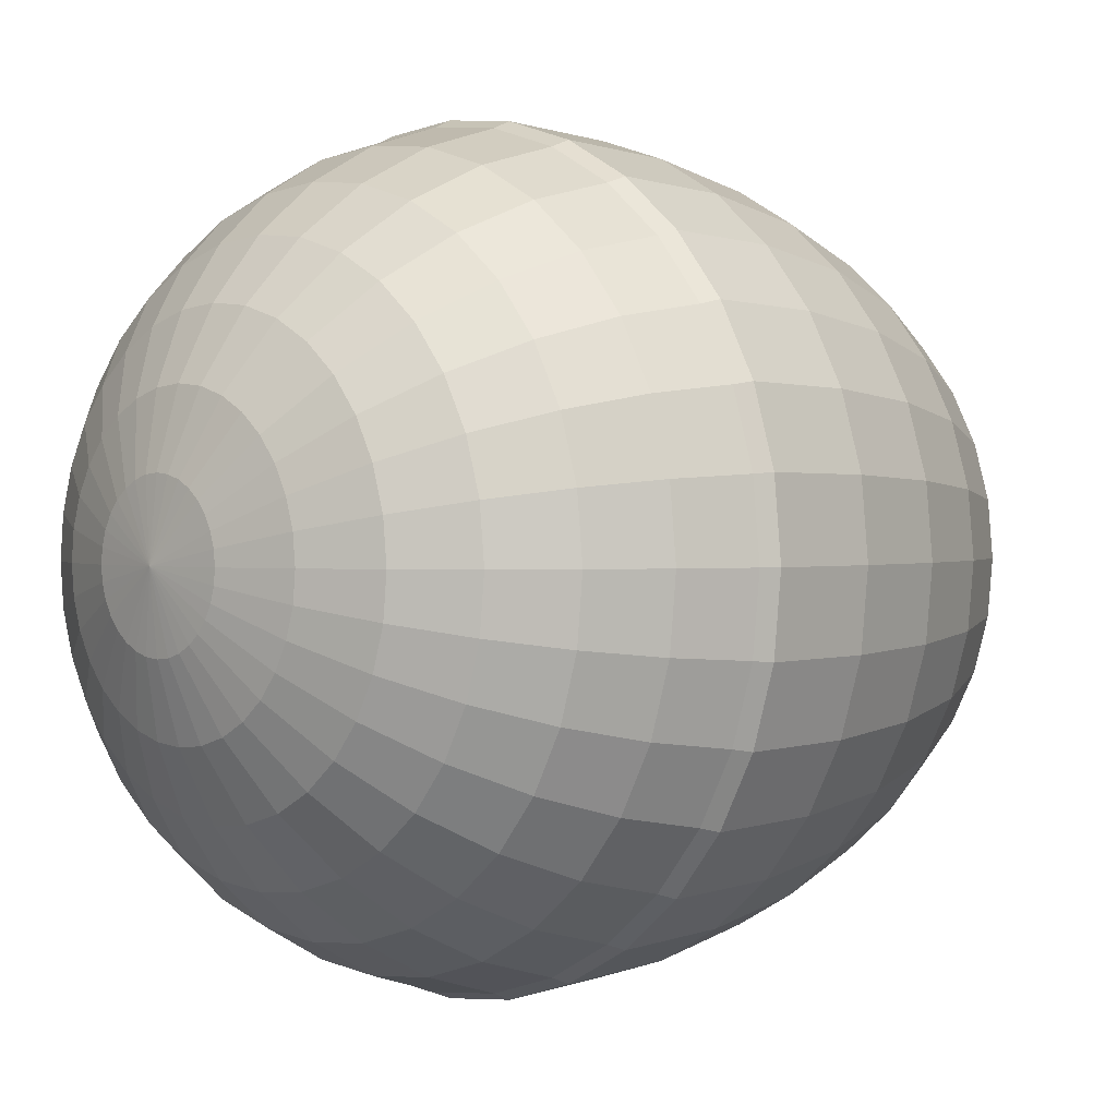
<metadata>
{"format":"obj","ext":"obj","renderer":"f3d","projection":"perspective","resolution":1024,"background":"white","views":[{"elev":1.1,"azim":45.5,"up":"+Z"}]}
</metadata>
<code>
o Sphere_Sphere.001
v -0.8001 4.275 -0.3854
v -0.6903 4.012 -0.9374
v -0.5891 3.585 -1.446
v -0.5004 3.011 -1.892
v -0.4276 2.312 -2.258
v -0.3735 1.514 -2.53
v -0.3402 0.6477 -2.697
v -0.329 -0.2529 -2.754
v -0.3402 -0.3852 -2.697
v -0.3735 -0.948 -2.53
v -0.4276 -1.467 -2.258
v -0.5004 -1.921 -1.892
v -0.5891 -2.294 -1.446
v -0.6903 -2.572 -0.9374
v -0.8001 -2.742 -0.3854
v -0.6903 4.275 -0.3521
v -0.4749 4.012 -0.8721
v -0.2764 3.585 -1.351
v -0.1024 3.011 -1.771
v 0.04033 2.312 -2.116
v 0.1464 1.514 -2.372
v 0.2118 0.6477 -2.53
v 0.2338 -0.2529 -2.583
v 0.2118 -0.3852 -2.53
v 0.1464 -0.948 -2.372
v 0.04033 -1.467 -2.116
v -0.1024 -1.921 -1.771
v -0.2764 -2.294 -1.351
v -0.4749 -2.572 -0.8721
v -0.6903 -2.742 -0.3521
v -0.5891 4.275 -0.298
v -0.2764 4.012 -0.766
v 0.01174 3.585 -1.197
v 0.2643 3.011 -1.575
v 0.4716 2.312 -1.885
v 0.6256 1.514 -2.116
v 0.7204 0.6477 -2.258
v 0.7525 -0.2529 -2.306
v 0.7204 -0.3852 -2.258
v 0.6256 -0.948 -2.116
v 0.4716 -1.467 -1.885
v 0.2643 -1.921 -1.575
v 0.01174 -2.294 -1.197
v -0.2764 -2.572 -0.766
v -0.5891 -2.742 -0.298
v -0.5004 4.275 -0.2253
v -0.1024 4.012 -0.6232
v 0.2643 3.585 -0.99
v 0.5858 3.011 -1.311
v 0.8496 2.312 -1.575
v 1.046 1.514 -1.771
v 1.166 0.6477 -1.892
v 1.207 -0.2529 -1.933
v 1.166 -0.3852 -1.892
v 1.046 -0.948 -1.771
v 0.8496 -1.467 -1.575
v 0.5858 -1.921 -1.311
v 0.2643 -2.294 -0.9899
v -0.1024 -2.572 -0.6232
v -0.5004 -2.742 -0.2253
v -0.4276 4.275 -0.1366
v 0.04033 4.012 -0.4492
v 0.4716 3.585 -0.7374
v 0.8496 3.011 -0.9899
v 1.16 2.312 -1.197
v 1.39 1.514 -1.351
v 1.532 0.6477 -1.446
v 1.58 -0.2529 -1.478
v 1.532 -0.3852 -1.446
v 1.39 -0.948 -1.351
v 1.16 -1.467 -1.197
v 0.8496 -1.921 -0.9899
v 0.4716 -2.294 -0.7374
v 0.04033 -2.572 -0.4492
v -0.4276 -2.742 -0.1366
v -0.9142 -2.8 0.1886
v -0.3735 4.275 -0.03538
v 0.1464 4.012 -0.2507
v 0.6256 3.585 -0.4492
v 1.046 3.011 -0.6232
v 1.39 2.312 -0.766
v 1.646 1.514 -0.8721
v 1.804 0.6477 -0.9374
v 1.857 -0.2529 -0.9595
v 1.804 -0.3852 -0.9374
v 1.646 -0.948 -0.8721
v 1.39 -1.467 -0.766
v 1.046 -1.921 -0.6232
v 0.6256 -2.294 -0.4492
v 0.1464 -2.572 -0.2507
v -0.3735 -2.742 -0.03538
v -0.3402 4.275 0.07441
v 0.2118 4.012 -0.03538
v 0.7204 3.585 -0.1366
v 1.166 3.011 -0.2253
v 1.532 2.312 -0.298
v 1.804 1.514 -0.3521
v 1.972 0.6477 -0.3854
v 2.028 -0.2529 -0.3967
v 1.972 -0.3852 -0.3854
v 1.804 -0.948 -0.3521
v 1.532 -1.467 -0.298
v 1.166 -1.921 -0.2253
v 0.7204 -2.294 -0.1366
v 0.2118 -2.572 -0.03538
v -0.3402 -2.742 0.07441
v -0.329 4.275 0.1886
v 0.2338 4.012 0.1886
v 0.7525 3.585 0.1886
v 1.207 3.011 0.1886
v 1.58 2.312 0.1886
v 1.857 1.514 0.1886
v 2.028 0.6477 0.1886
v 2.086 -0.2529 0.1886
v 2.028 -0.3852 0.1886
v 1.857 -0.948 0.1886
v 1.58 -1.467 0.1886
v 1.207 -1.921 0.1886
v 0.7525 -2.294 0.1886
v 0.2338 -2.572 0.1886
v -0.329 -2.742 0.1886
v -0.3402 4.275 0.3028
v 0.2118 4.012 0.4126
v 0.7204 3.585 0.5138
v 1.166 3.011 0.6024
v 1.532 2.312 0.6752
v 1.804 1.514 0.7293
v 1.972 0.6477 0.7626
v 2.028 -0.2529 0.7739
v 1.972 -0.3852 0.7626
v 1.804 -0.948 0.7293
v 1.532 -1.467 0.6752
v 1.166 -1.921 0.6024
v 0.7204 -2.294 0.5138
v 0.2118 -2.572 0.4126
v -0.3402 -2.742 0.3028
v -0.3735 4.275 0.4126
v 0.1464 4.012 0.6279
v 0.6256 3.585 0.8264
v 1.046 3.011 1
v 1.39 2.312 1.143
v 1.646 1.514 1.249
v 1.804 0.6477 1.315
v 1.857 -0.2529 1.337
v 1.804 -0.3852 1.315
v 1.646 -0.948 1.249
v 1.39 -1.467 1.143
v 1.046 -1.921 1
v 0.6256 -2.294 0.8264
v 0.1464 -2.572 0.6279
v -0.3735 -2.742 0.4126
v -0.4276 4.275 0.5138
v 0.04033 4.012 0.8264
v 0.4716 3.585 1.115
v 0.8496 3.011 1.367
v 1.16 2.312 1.574
v 1.39 1.514 1.728
v 1.532 0.6477 1.823
v 1.58 -0.2529 1.855
v 1.532 -0.3852 1.823
v 1.39 -0.948 1.728
v 1.16 -1.467 1.574
v 0.8496 -1.921 1.367
v 0.4716 -2.294 1.115
v 0.04033 -2.572 0.8264
v -0.4276 -2.742 0.5138
v -0.5004 4.275 0.6024
v -0.1024 4.012 1
v 0.2643 3.585 1.367
v 0.5858 3.011 1.689
v 0.8496 2.312 1.952
v 1.046 1.514 2.148
v 1.166 0.6477 2.269
v 1.207 -0.2529 2.31
v 1.166 -0.3852 2.269
v 1.046 -0.948 2.148
v 0.8496 -1.467 1.952
v 0.5858 -1.921 1.689
v 0.2643 -2.294 1.367
v -0.1024 -2.572 1
v -0.5004 -2.742 0.6024
v -0.5891 4.275 0.6752
v -0.2764 4.012 1.143
v 0.01174 3.585 1.574
v 0.2643 3.011 1.952
v 0.4716 2.312 2.263
v 0.6256 1.514 2.493
v 0.7204 0.6477 2.635
v 0.7525 -0.2529 2.683
v 0.7204 -0.3852 2.635
v 0.6256 -0.948 2.493
v 0.4716 -1.467 2.263
v 0.2643 -1.921 1.952
v 0.01174 -2.294 1.574
v -0.2764 -2.572 1.143
v -0.5891 -2.742 0.6752
v -0.6903 4.275 0.7293
v -0.4749 4.012 1.249
v -0.2764 3.585 1.728
v -0.1024 3.011 2.148
v 0.04033 2.312 2.493
v 0.1464 1.514 2.749
v 0.2118 0.6477 2.907
v 0.2338 -0.2529 2.96
v 0.2118 -0.3852 2.907
v 0.1464 -0.948 2.749
v 0.04033 -1.467 2.493
v -0.1024 -1.921 2.148
v -0.2764 -2.294 1.728
v -0.4749 -2.572 1.249
v -0.6903 -2.742 0.7293
v -0.8001 4.275 0.7626
v -0.6903 4.012 1.315
v -0.5891 3.585 1.823
v -0.5004 3.011 2.269
v -0.4276 2.312 2.635
v -0.3735 1.514 2.907
v -0.3402 0.6477 3.074
v -0.329 -0.2529 3.131
v -0.3402 -0.3852 3.074
v -0.3735 -0.948 2.907
v -0.4276 -1.467 2.635
v -0.5004 -1.921 2.269
v -0.5891 -2.294 1.823
v -0.6903 -2.572 1.315
v -0.8001 -2.742 0.7626
v -0.9142 4.275 0.7739
v -0.9142 4.012 1.337
v -0.9142 3.585 1.855
v -0.9142 3.011 2.31
v -0.9142 2.312 2.683
v -0.9142 1.514 2.96
v -0.9142 0.6477 3.131
v -0.9142 -0.2529 3.189
v -0.9142 -0.3852 3.131
v -0.9142 -0.948 2.96
v -0.9142 -1.467 2.683
v -0.9142 -1.921 2.31
v -0.9142 -2.294 1.855
v -0.9142 -2.572 1.337
v -0.9142 -2.742 0.7739
v -1.028 4.275 0.7626
v -1.138 4.012 1.315
v -1.239 3.585 1.823
v -1.328 3.011 2.269
v -1.401 2.312 2.635
v -1.455 1.514 2.907
v -1.488 0.6477 3.074
v -1.5 -0.2529 3.131
v -1.488 -0.3852 3.074
v -1.455 -0.948 2.907
v -1.401 -1.467 2.635
v -1.328 -1.921 2.269
v -1.239 -2.294 1.823
v -1.138 -2.572 1.315
v -1.028 -2.742 0.7626
v -1.138 4.275 0.7293
v -1.354 4.012 1.249
v -1.552 3.585 1.728
v -1.726 3.011 2.148
v -1.869 2.312 2.493
v -1.975 1.514 2.749
v -2.04 0.6477 2.907
v -2.062 -0.2529 2.96
v -2.04 -0.3852 2.907
v -1.975 -0.948 2.749
v -1.869 -1.467 2.493
v -1.726 -1.921 2.148
v -1.552 -2.294 1.728
v -1.354 -2.572 1.249
v -1.138 -2.742 0.7293
v -0.9142 4.363 0.1886
v -1.239 4.275 0.6752
v -1.552 4.012 1.143
v -1.84 3.585 1.574
v -2.093 3.011 1.952
v -2.3 2.312 2.263
v -2.454 1.514 2.493
v -2.549 0.6477 2.635
v -2.581 -0.2529 2.683
v -2.549 -0.3852 2.635
v -2.454 -0.948 2.493
v -2.3 -1.467 2.263
v -2.093 -1.921 1.952
v -1.84 -2.294 1.574
v -1.552 -2.572 1.143
v -1.239 -2.742 0.6752
v -1.328 4.275 0.6024
v -1.726 4.012 1
v -2.093 3.585 1.367
v -2.414 3.011 1.689
v -2.678 2.312 1.952
v -2.874 1.514 2.148
v -2.995 0.6477 2.269
v -3.036 -0.2529 2.31
v -2.995 -0.3852 2.269
v -2.874 -0.948 2.148
v -2.678 -1.467 1.952
v -2.414 -1.921 1.689
v -2.093 -2.294 1.367
v -1.726 -2.572 1
v -1.328 -2.742 0.6024
v -1.401 4.275 0.5138
v -1.869 4.012 0.8264
v -2.3 3.585 1.115
v -2.678 3.011 1.367
v -2.988 2.312 1.574
v -3.219 1.514 1.728
v -3.361 0.6477 1.823
v -3.409 -0.2529 1.855
v -3.361 -0.3852 1.823
v -3.219 -0.948 1.728
v -2.988 -1.467 1.574
v -2.678 -1.921 1.367
v -2.3 -2.294 1.115
v -1.869 -2.572 0.8264
v -1.401 -2.742 0.5138
v -1.455 4.275 0.4126
v -1.975 4.012 0.6279
v -2.454 3.585 0.8264
v -2.874 3.011 1
v -3.219 2.312 1.143
v -3.475 1.514 1.249
v -3.633 0.6477 1.315
v -3.686 -0.2529 1.337
v -3.633 -0.3852 1.315
v -3.475 -0.948 1.249
v -3.219 -1.467 1.143
v -2.874 -1.921 1
v -2.454 -2.294 0.8264
v -1.975 -2.572 0.6279
v -1.455 -2.742 0.4126
v -1.488 4.275 0.3028
v -2.04 4.012 0.4126
v -2.549 3.585 0.5138
v -2.995 3.011 0.6024
v -3.361 2.312 0.6752
v -3.633 1.514 0.7293
v -3.8 0.6477 0.7626
v -3.857 -0.2529 0.7739
v -3.8 -0.3852 0.7626
v -3.633 -0.948 0.7293
v -3.361 -1.467 0.6752
v -2.995 -1.921 0.6024
v -2.549 -2.294 0.5138
v -2.04 -2.572 0.4126
v -1.488 -2.742 0.3028
v -1.5 4.275 0.1886
v -2.062 4.012 0.1886
v -2.581 3.585 0.1886
v -3.036 3.011 0.1886
v -3.409 2.312 0.1886
v -3.686 1.514 0.1886
v -3.857 0.6477 0.1886
v -3.914 -0.2529 0.1886
v -3.857 -0.3852 0.1886
v -3.686 -0.948 0.1886
v -3.409 -1.467 0.1886
v -3.036 -1.921 0.1886
v -2.581 -2.294 0.1886
v -2.062 -2.572 0.1886
v -1.5 -2.742 0.1886
v -1.488 4.275 0.07441
v -2.04 4.012 -0.03538
v -2.549 3.585 -0.1366
v -2.995 3.011 -0.2253
v -3.361 2.312 -0.298
v -3.633 1.514 -0.3521
v -3.8 0.6477 -0.3854
v -3.857 -0.2529 -0.3967
v -3.8 -0.3852 -0.3854
v -3.633 -0.948 -0.3521
v -3.361 -1.467 -0.298
v -2.995 -1.921 -0.2253
v -2.549 -2.294 -0.1366
v -2.04 -2.572 -0.03538
v -1.488 -2.742 0.07441
v -1.455 4.275 -0.03538
v -1.975 4.012 -0.2507
v -2.454 3.585 -0.4492
v -2.874 3.011 -0.6232
v -3.219 2.312 -0.766
v -3.475 1.514 -0.8721
v -3.633 0.6477 -0.9374
v -3.686 -0.2529 -0.9595
v -3.633 -0.3852 -0.9374
v -3.475 -0.948 -0.8721
v -3.219 -1.467 -0.766
v -2.874 -1.921 -0.6232
v -2.454 -2.294 -0.4492
v -1.975 -2.572 -0.2507
v -1.455 -2.742 -0.03538
v -1.401 4.275 -0.1366
v -1.869 4.012 -0.4492
v -2.3 3.585 -0.7374
v -2.678 3.011 -0.9899
v -2.988 2.312 -1.197
v -3.219 1.514 -1.351
v -3.361 0.6477 -1.446
v -3.409 -0.2529 -1.478
v -3.361 -0.3852 -1.446
v -3.219 -0.948 -1.351
v -2.988 -1.467 -1.197
v -2.678 -1.921 -0.9899
v -2.3 -2.294 -0.7374
v -1.869 -2.572 -0.4492
v -1.401 -2.742 -0.1366
v -1.328 4.275 -0.2253
v -1.726 4.012 -0.6232
v -2.093 3.585 -0.9899
v -2.414 3.011 -1.311
v -2.678 2.312 -1.575
v -2.874 1.514 -1.771
v -2.995 0.6477 -1.892
v -3.036 -0.2529 -1.933
v -2.995 -0.3852 -1.892
v -2.874 -0.948 -1.771
v -2.678 -1.467 -1.575
v -2.414 -1.921 -1.311
v -2.093 -2.294 -0.9899
v -1.726 -2.572 -0.6232
v -1.328 -2.742 -0.2253
v -1.239 4.275 -0.298
v -1.552 4.012 -0.766
v -1.84 3.585 -1.197
v -2.093 3.011 -1.575
v -2.3 2.312 -1.885
v -2.454 1.514 -2.116
v -2.549 0.6477 -2.258
v -2.581 -0.2529 -2.306
v -2.549 -0.3852 -2.258
v -2.454 -0.948 -2.116
v -2.3 -1.467 -1.885
v -2.093 -1.921 -1.575
v -1.84 -2.294 -1.197
v -1.552 -2.572 -0.766
v -1.239 -2.742 -0.298
v -1.138 4.275 -0.3521
v -1.354 4.012 -0.8721
v -1.552 3.585 -1.351
v -1.726 3.011 -1.771
v -1.869 2.312 -2.116
v -1.975 1.514 -2.372
v -2.04 0.6477 -2.53
v -2.062 -0.2529 -2.583
v -2.04 -0.3852 -2.53
v -1.975 -0.948 -2.372
v -1.869 -1.467 -2.116
v -1.726 -1.921 -1.771
v -1.552 -2.294 -1.351
v -1.354 -2.572 -0.8721
v -1.138 -2.742 -0.3521
v -1.028 4.275 -0.3854
v -1.138 4.012 -0.9374
v -1.239 3.585 -1.446
v -1.328 3.011 -1.892
v -1.401 2.312 -2.258
v -1.455 1.514 -2.53
v -1.488 0.6477 -2.697
v -1.5 -0.2529 -2.754
v -1.488 -0.3852 -2.697
v -1.455 -0.948 -2.53
v -1.401 -1.467 -2.258
v -1.328 -1.921 -1.892
v -1.239 -2.294 -1.446
v -1.138 -2.572 -0.9374
v -1.028 -2.742 -0.3854
v -0.9142 4.275 -0.3967
v -0.9142 4.012 -0.9595
v -0.9142 3.585 -1.478
v -0.9142 3.011 -1.933
v -0.9142 2.312 -2.306
v -0.9142 1.514 -2.583
v -0.9142 0.6477 -2.754
v -0.9142 -0.2529 -2.811
v -0.9142 -0.3852 -2.754
v -0.9142 -0.948 -2.583
v -0.9142 -1.467 -2.306
v -0.9142 -1.921 -1.933
v -0.9142 -2.294 -1.478
v -0.9142 -2.572 -0.9595
v -0.9142 -2.742 -0.3967
f 481 480 13 14
f 474 473 6 7
f 482 481 14 15
f 475 474 7 8
f 468 272 1
f 76 482 15
f 476 475 8 9
f 469 468 1 2
f 477 476 9 10
f 470 469 2 3
f 478 477 10 11
f 471 470 3 4
f 479 478 11 12
f 472 471 4 5
f 480 479 12 13
f 473 472 5 6
f 13 12 27 28
f 6 5 20 21
f 14 13 28 29
f 7 6 21 22
f 15 14 29 30
f 8 7 22 23
f 1 272 16
f 76 15 30
f 9 8 23 24
f 2 1 16 17
f 10 9 24 25
f 3 2 17 18
f 11 10 25 26
f 4 3 18 19
f 12 11 26 27
f 5 4 19 20
f 17 16 31 32
f 25 24 39 40
f 18 17 32 33
f 26 25 40 41
f 19 18 33 34
f 27 26 41 42
f 20 19 34 35
f 28 27 42 43
f 21 20 35 36
f 29 28 43 44
f 22 21 36 37
f 30 29 44 45
f 23 22 37 38
f 16 272 31
f 76 30 45
f 24 23 38 39
f 36 35 50 51
f 44 43 58 59
f 37 36 51 52
f 45 44 59 60
f 38 37 52 53
f 31 272 46
f 76 45 60
f 39 38 53 54
f 32 31 46 47
f 40 39 54 55
f 33 32 47 48
f 41 40 55 56
f 34 33 48 49
f 42 41 56 57
f 35 34 49 50
f 43 42 57 58
f 55 54 69 70
f 48 47 62 63
f 56 55 70 71
f 49 48 63 64
f 57 56 71 72
f 50 49 64 65
f 58 57 72 73
f 51 50 65 66
f 59 58 73 74
f 52 51 66 67
f 60 59 74 75
f 53 52 67 68
f 46 272 61
f 76 60 75
f 54 53 68 69
f 47 46 61 62
f 74 73 89 90
f 67 66 82 83
f 75 74 90 91
f 68 67 83 84
f 61 272 77
f 76 75 91
f 69 68 84 85
f 62 61 77 78
f 70 69 85 86
f 63 62 78 79
f 71 70 86 87
f 64 63 79 80
f 72 71 87 88
f 65 64 80 81
f 73 72 88 89
f 66 65 81 82
f 87 86 101 102
f 80 79 94 95
f 88 87 102 103
f 81 80 95 96
f 89 88 103 104
f 82 81 96 97
f 90 89 104 105
f 83 82 97 98
f 91 90 105 106
f 84 83 98 99
f 77 272 92
f 76 91 106
f 85 84 99 100
f 78 77 92 93
f 86 85 100 101
f 79 78 93 94
f 106 105 120 121
f 99 98 113 114
f 92 272 107
f 76 106 121
f 100 99 114 115
f 93 92 107 108
f 101 100 115 116
f 94 93 108 109
f 102 101 116 117
f 95 94 109 110
f 103 102 117 118
f 96 95 110 111
f 104 103 118 119
f 97 96 111 112
f 105 104 119 120
f 98 97 112 113
f 110 109 124 125
f 118 117 132 133
f 111 110 125 126
f 119 118 133 134
f 112 111 126 127
f 120 119 134 135
f 113 112 127 128
f 121 120 135 136
f 114 113 128 129
f 107 272 122
f 76 121 136
f 115 114 129 130
f 108 107 122 123
f 116 115 130 131
f 109 108 123 124
f 117 116 131 132
f 129 128 143 144
f 122 272 137
f 76 136 151
f 130 129 144 145
f 123 122 137 138
f 131 130 145 146
f 124 123 138 139
f 132 131 146 147
f 125 124 139 140
f 133 132 147 148
f 126 125 140 141
f 134 133 148 149
f 127 126 141 142
f 135 134 149 150
f 128 127 142 143
f 136 135 150 151
f 148 147 162 163
f 141 140 155 156
f 149 148 163 164
f 142 141 156 157
f 150 149 164 165
f 143 142 157 158
f 151 150 165 166
f 144 143 158 159
f 137 272 152
f 76 151 166
f 145 144 159 160
f 138 137 152 153
f 146 145 160 161
f 139 138 153 154
f 147 146 161 162
f 140 139 154 155
f 152 272 167
f 76 166 181
f 160 159 174 175
f 153 152 167 168
f 161 160 175 176
f 154 153 168 169
f 162 161 176 177
f 155 154 169 170
f 163 162 177 178
f 156 155 170 171
f 164 163 178 179
f 157 156 171 172
f 165 164 179 180
f 158 157 172 173
f 166 165 180 181
f 159 158 173 174
f 171 170 185 186
f 179 178 193 194
f 172 171 186 187
f 180 179 194 195
f 173 172 187 188
f 181 180 195 196
f 174 173 188 189
f 167 272 182
f 76 181 196
f 175 174 189 190
f 168 167 182 183
f 176 175 190 191
f 169 168 183 184
f 177 176 191 192
f 170 169 184 185
f 178 177 192 193
f 190 189 204 205
f 183 182 197 198
f 191 190 205 206
f 184 183 198 199
f 192 191 206 207
f 185 184 199 200
f 193 192 207 208
f 186 185 200 201
f 194 193 208 209
f 187 186 201 202
f 195 194 209 210
f 188 187 202 203
f 196 195 210 211
f 189 188 203 204
f 182 272 197
f 76 196 211
f 209 208 223 224
f 202 201 216 217
f 210 209 224 225
f 203 202 217 218
f 211 210 225 226
f 204 203 218 219
f 197 272 212
f 76 211 226
f 205 204 219 220
f 198 197 212 213
f 206 205 220 221
f 199 198 213 214
f 207 206 221 222
f 200 199 214 215
f 208 207 222 223
f 201 200 215 216
f 221 220 235 236
f 214 213 228 229
f 222 221 236 237
f 215 214 229 230
f 223 222 237 238
f 216 215 230 231
f 224 223 238 239
f 217 216 231 232
f 225 224 239 240
f 218 217 232 233
f 226 225 240 241
f 219 218 233 234
f 212 272 227
f 76 226 241
f 220 219 234 235
f 213 212 227 228
f 240 239 254 255
f 233 232 247 248
f 241 240 255 256
f 234 233 248 249
f 227 272 242
f 76 241 256
f 235 234 249 250
f 228 227 242 243
f 236 235 250 251
f 229 228 243 244
f 237 236 251 252
f 230 229 244 245
f 238 237 252 253
f 231 230 245 246
f 239 238 253 254
f 232 231 246 247
f 244 243 258 259
f 252 251 266 267
f 245 244 259 260
f 253 252 267 268
f 246 245 260 261
f 254 253 268 269
f 247 246 261 262
f 255 254 269 270
f 248 247 262 263
f 256 255 270 271
f 249 248 263 264
f 242 272 257
f 76 256 271
f 250 249 264 265
f 243 242 257 258
f 251 250 265 266
f 263 262 278 279
f 271 270 286 287
f 264 263 279 280
f 257 272 273
f 76 271 287
f 265 264 280 281
f 258 257 273 274
f 266 265 281 282
f 259 258 274 275
f 267 266 282 283
f 260 259 275 276
f 268 267 283 284
f 261 260 276 277
f 269 268 284 285
f 262 261 277 278
f 270 269 285 286
f 283 282 297 298
f 276 275 290 291
f 284 283 298 299
f 277 276 291 292
f 285 284 299 300
f 278 277 292 293
f 286 285 300 301
f 279 278 293 294
f 287 286 301 302
f 280 279 294 295
f 273 272 288
f 76 287 302
f 281 280 295 296
f 274 273 288 289
f 282 281 296 297
f 275 274 289 290
f 302 301 316 317
f 295 294 309 310
f 288 272 303
f 76 302 317
f 296 295 310 311
f 289 288 303 304
f 297 296 311 312
f 290 289 304 305
f 298 297 312 313
f 291 290 305 306
f 299 298 313 314
f 292 291 306 307
f 300 299 314 315
f 293 292 307 308
f 301 300 315 316
f 294 293 308 309
f 306 305 320 321
f 314 313 328 329
f 307 306 321 322
f 315 314 329 330
f 308 307 322 323
f 316 315 330 331
f 309 308 323 324
f 317 316 331 332
f 310 309 324 325
f 303 272 318
f 76 317 332
f 311 310 325 326
f 304 303 318 319
f 312 311 326 327
f 305 304 319 320
f 313 312 327 328
f 325 324 339 340
f 318 272 333
f 76 332 347
f 326 325 340 341
f 319 318 333 334
f 327 326 341 342
f 320 319 334 335
f 328 327 342 343
f 321 320 335 336
f 329 328 343 344
f 322 321 336 337
f 330 329 344 345
f 323 322 337 338
f 331 330 345 346
f 324 323 338 339
f 332 331 346 347
f 344 343 358 359
f 337 336 351 352
f 345 344 359 360
f 338 337 352 353
f 346 345 360 361
f 339 338 353 354
f 347 346 361 362
f 340 339 354 355
f 333 272 348
f 76 347 362
f 341 340 355 356
f 334 333 348 349
f 342 341 356 357
f 335 334 349 350
f 343 342 357 358
f 336 335 350 351
f 76 362 377
f 356 355 370 371
f 349 348 363 364
f 357 356 371 372
f 350 349 364 365
f 358 357 372 373
f 351 350 365 366
f 359 358 373 374
f 352 351 366 367
f 360 359 374 375
f 353 352 367 368
f 361 360 375 376
f 354 353 368 369
f 362 361 376 377
f 355 354 369 370
f 348 272 363
f 375 374 389 390
f 368 367 382 383
f 376 375 390 391
f 369 368 383 384
f 377 376 391 392
f 370 369 384 385
f 363 272 378
f 76 377 392
f 371 370 385 386
f 364 363 378 379
f 372 371 386 387
f 365 364 379 380
f 373 372 387 388
f 366 365 380 381
f 374 373 388 389
f 367 366 381 382
f 379 378 393 394
f 387 386 401 402
f 380 379 394 395
f 388 387 402 403
f 381 380 395 396
f 389 388 403 404
f 382 381 396 397
f 390 389 404 405
f 383 382 397 398
f 391 390 405 406
f 384 383 398 399
f 392 391 406 407
f 385 384 399 400
f 378 272 393
f 76 392 407
f 386 385 400 401
f 398 397 412 413
f 406 405 420 421
f 399 398 413 414
f 407 406 421 422
f 400 399 414 415
f 393 272 408
f 76 407 422
f 401 400 415 416
f 394 393 408 409
f 402 401 416 417
f 395 394 409 410
f 403 402 417 418
f 396 395 410 411
f 404 403 418 419
f 397 396 411 412
f 405 404 419 420
f 417 416 431 432
f 410 409 424 425
f 418 417 432 433
f 411 410 425 426
f 419 418 433 434
f 412 411 426 427
f 420 419 434 435
f 413 412 427 428
f 421 420 435 436
f 414 413 428 429
f 422 421 436 437
f 415 414 429 430
f 408 272 423
f 76 422 437
f 416 415 430 431
f 409 408 423 424
f 436 435 450 451
f 429 428 443 444
f 437 436 451 452
f 430 429 444 445
f 423 272 438
f 76 437 452
f 431 430 445 446
f 424 423 438 439
f 432 431 446 447
f 425 424 439 440
f 433 432 447 448
f 426 425 440 441
f 434 433 448 449
f 427 426 441 442
f 435 434 449 450
f 428 427 442 443
f 440 439 454 455
f 448 447 462 463
f 441 440 455 456
f 449 448 463 464
f 442 441 456 457
f 450 449 464 465
f 443 442 457 458
f 451 450 465 466
f 444 443 458 459
f 452 451 466 467
f 445 444 459 460
f 438 272 453
f 76 452 467
f 446 445 460 461
f 439 438 453 454
f 447 446 461 462
f 459 458 473 474
f 467 466 481 482
f 460 459 474 475
f 453 272 468
f 76 467 482
f 461 460 475 476
f 454 453 468 469
f 462 461 476 477
f 455 454 469 470
f 463 462 477 478
f 456 455 470 471
f 464 463 478 479
f 457 456 471 472
f 465 464 479 480
f 458 457 472 473
f 466 465 480 481

</code>
